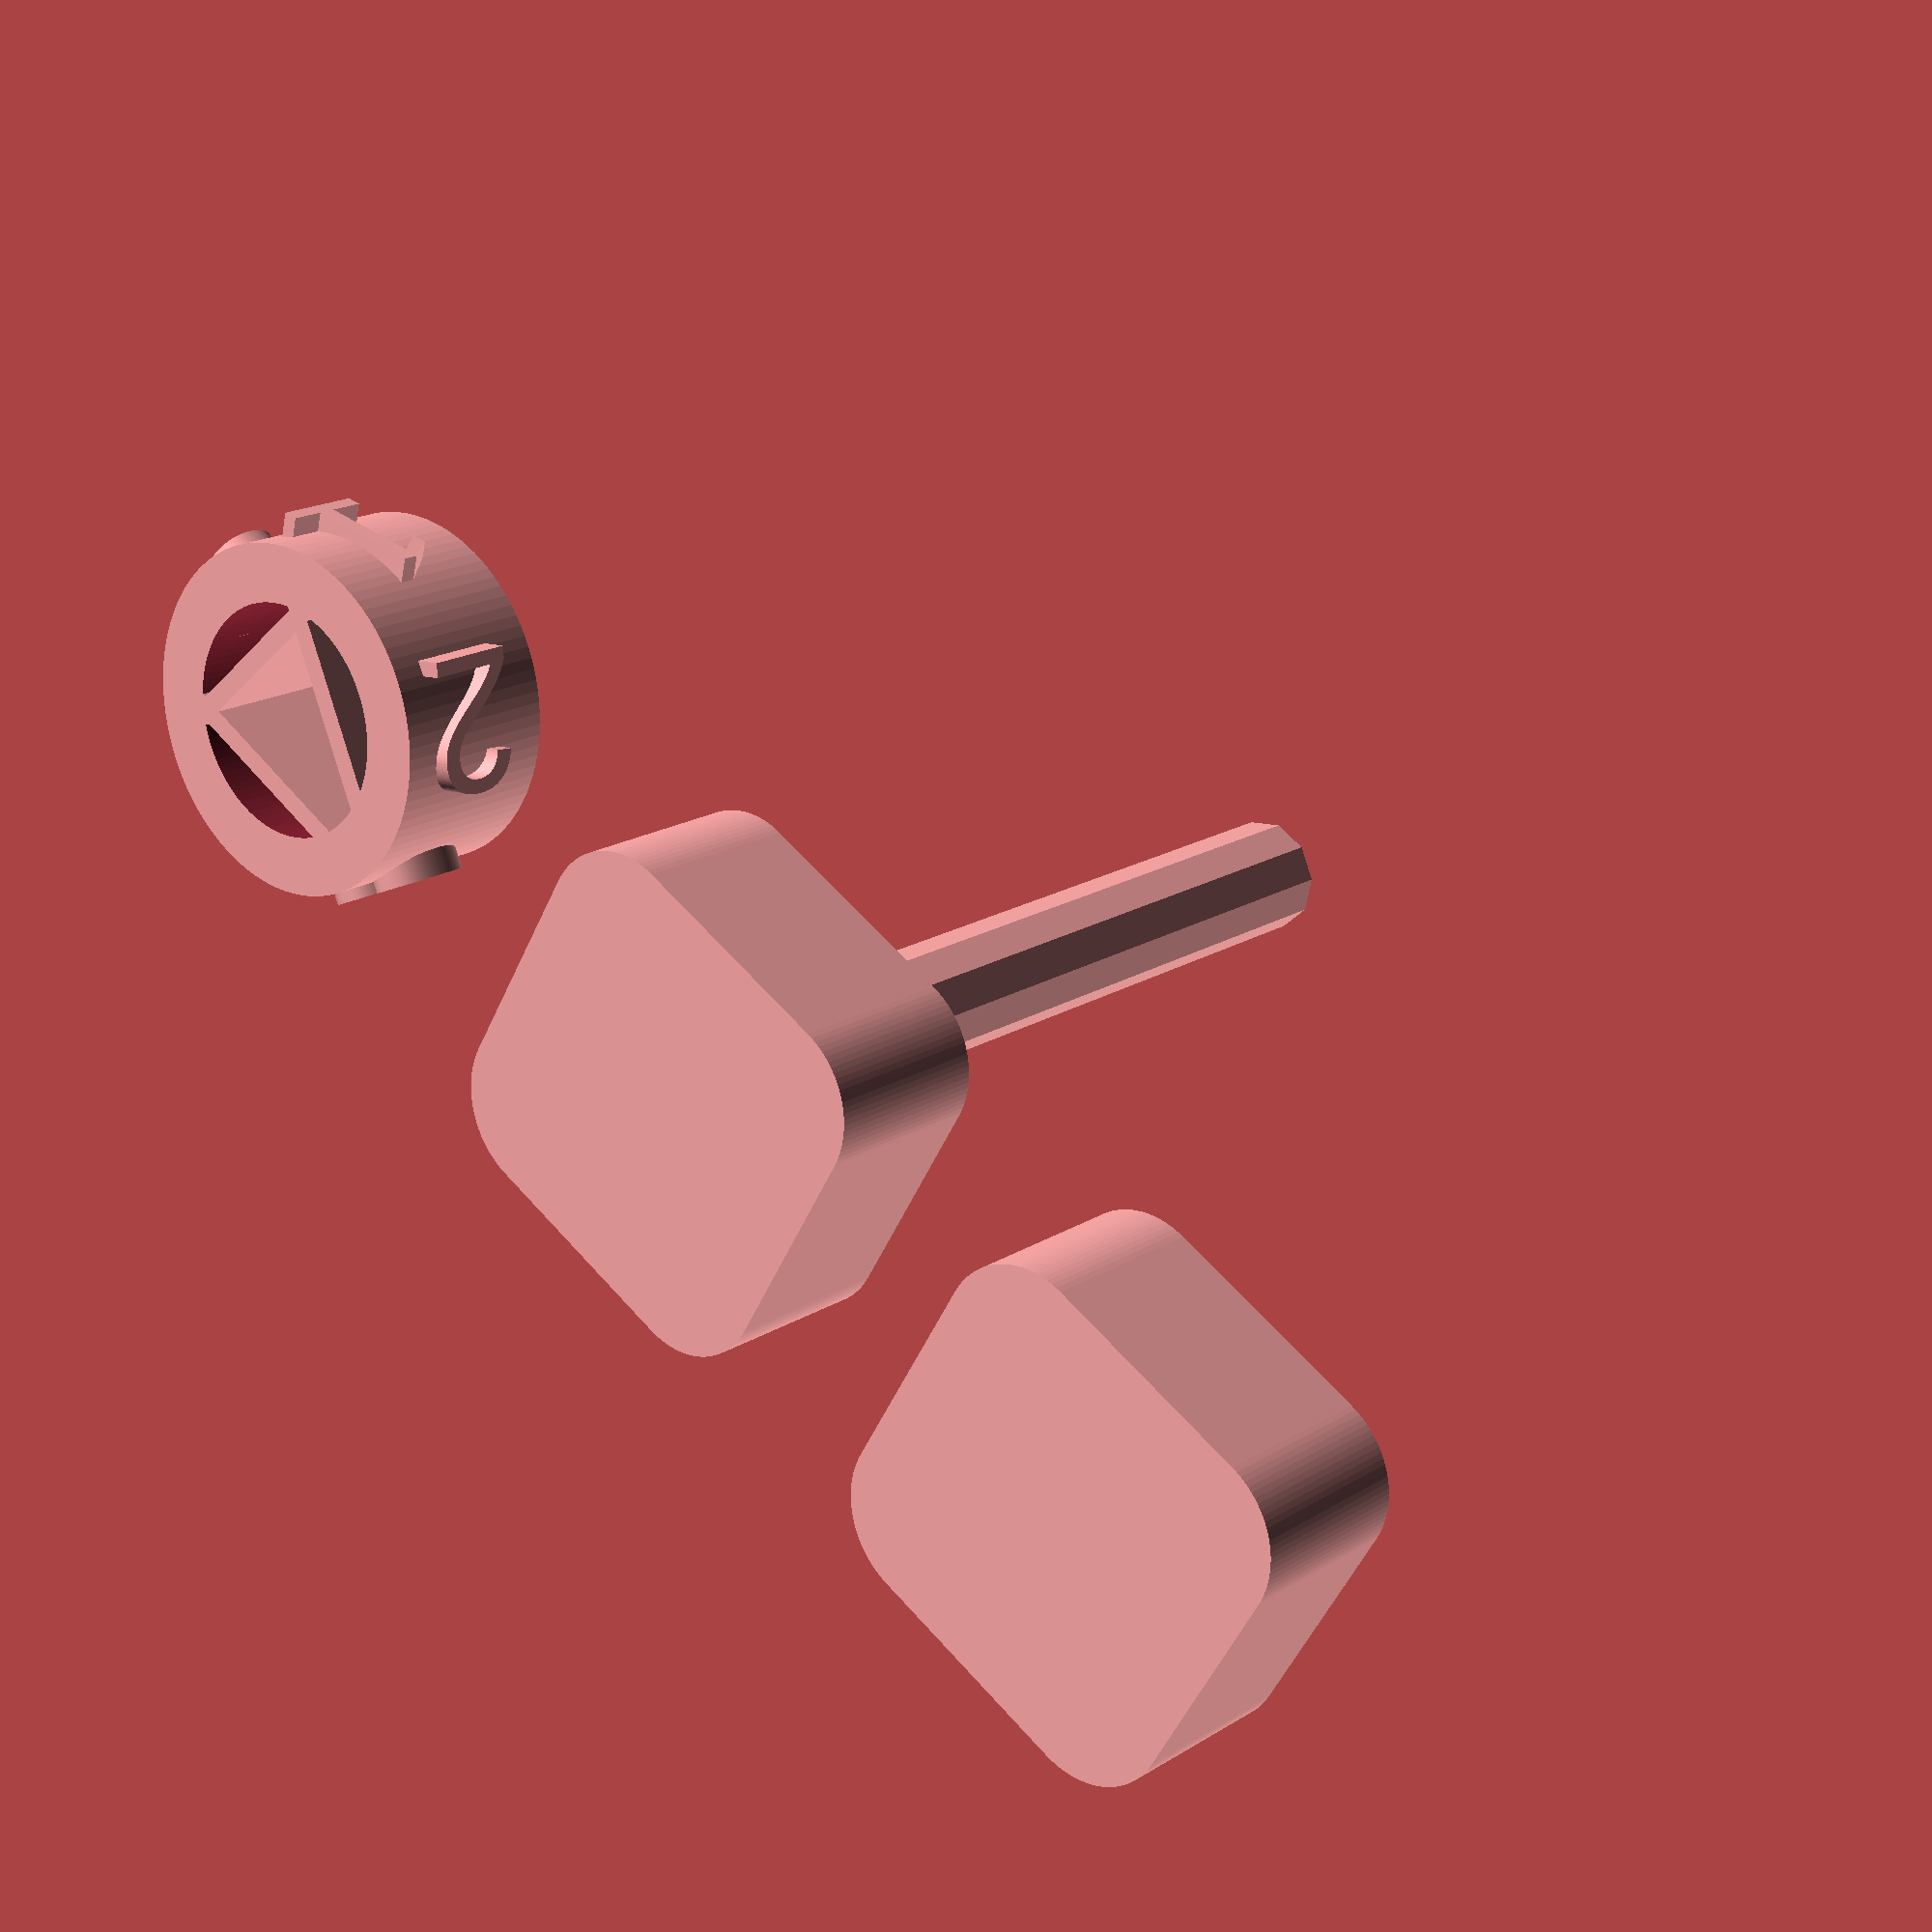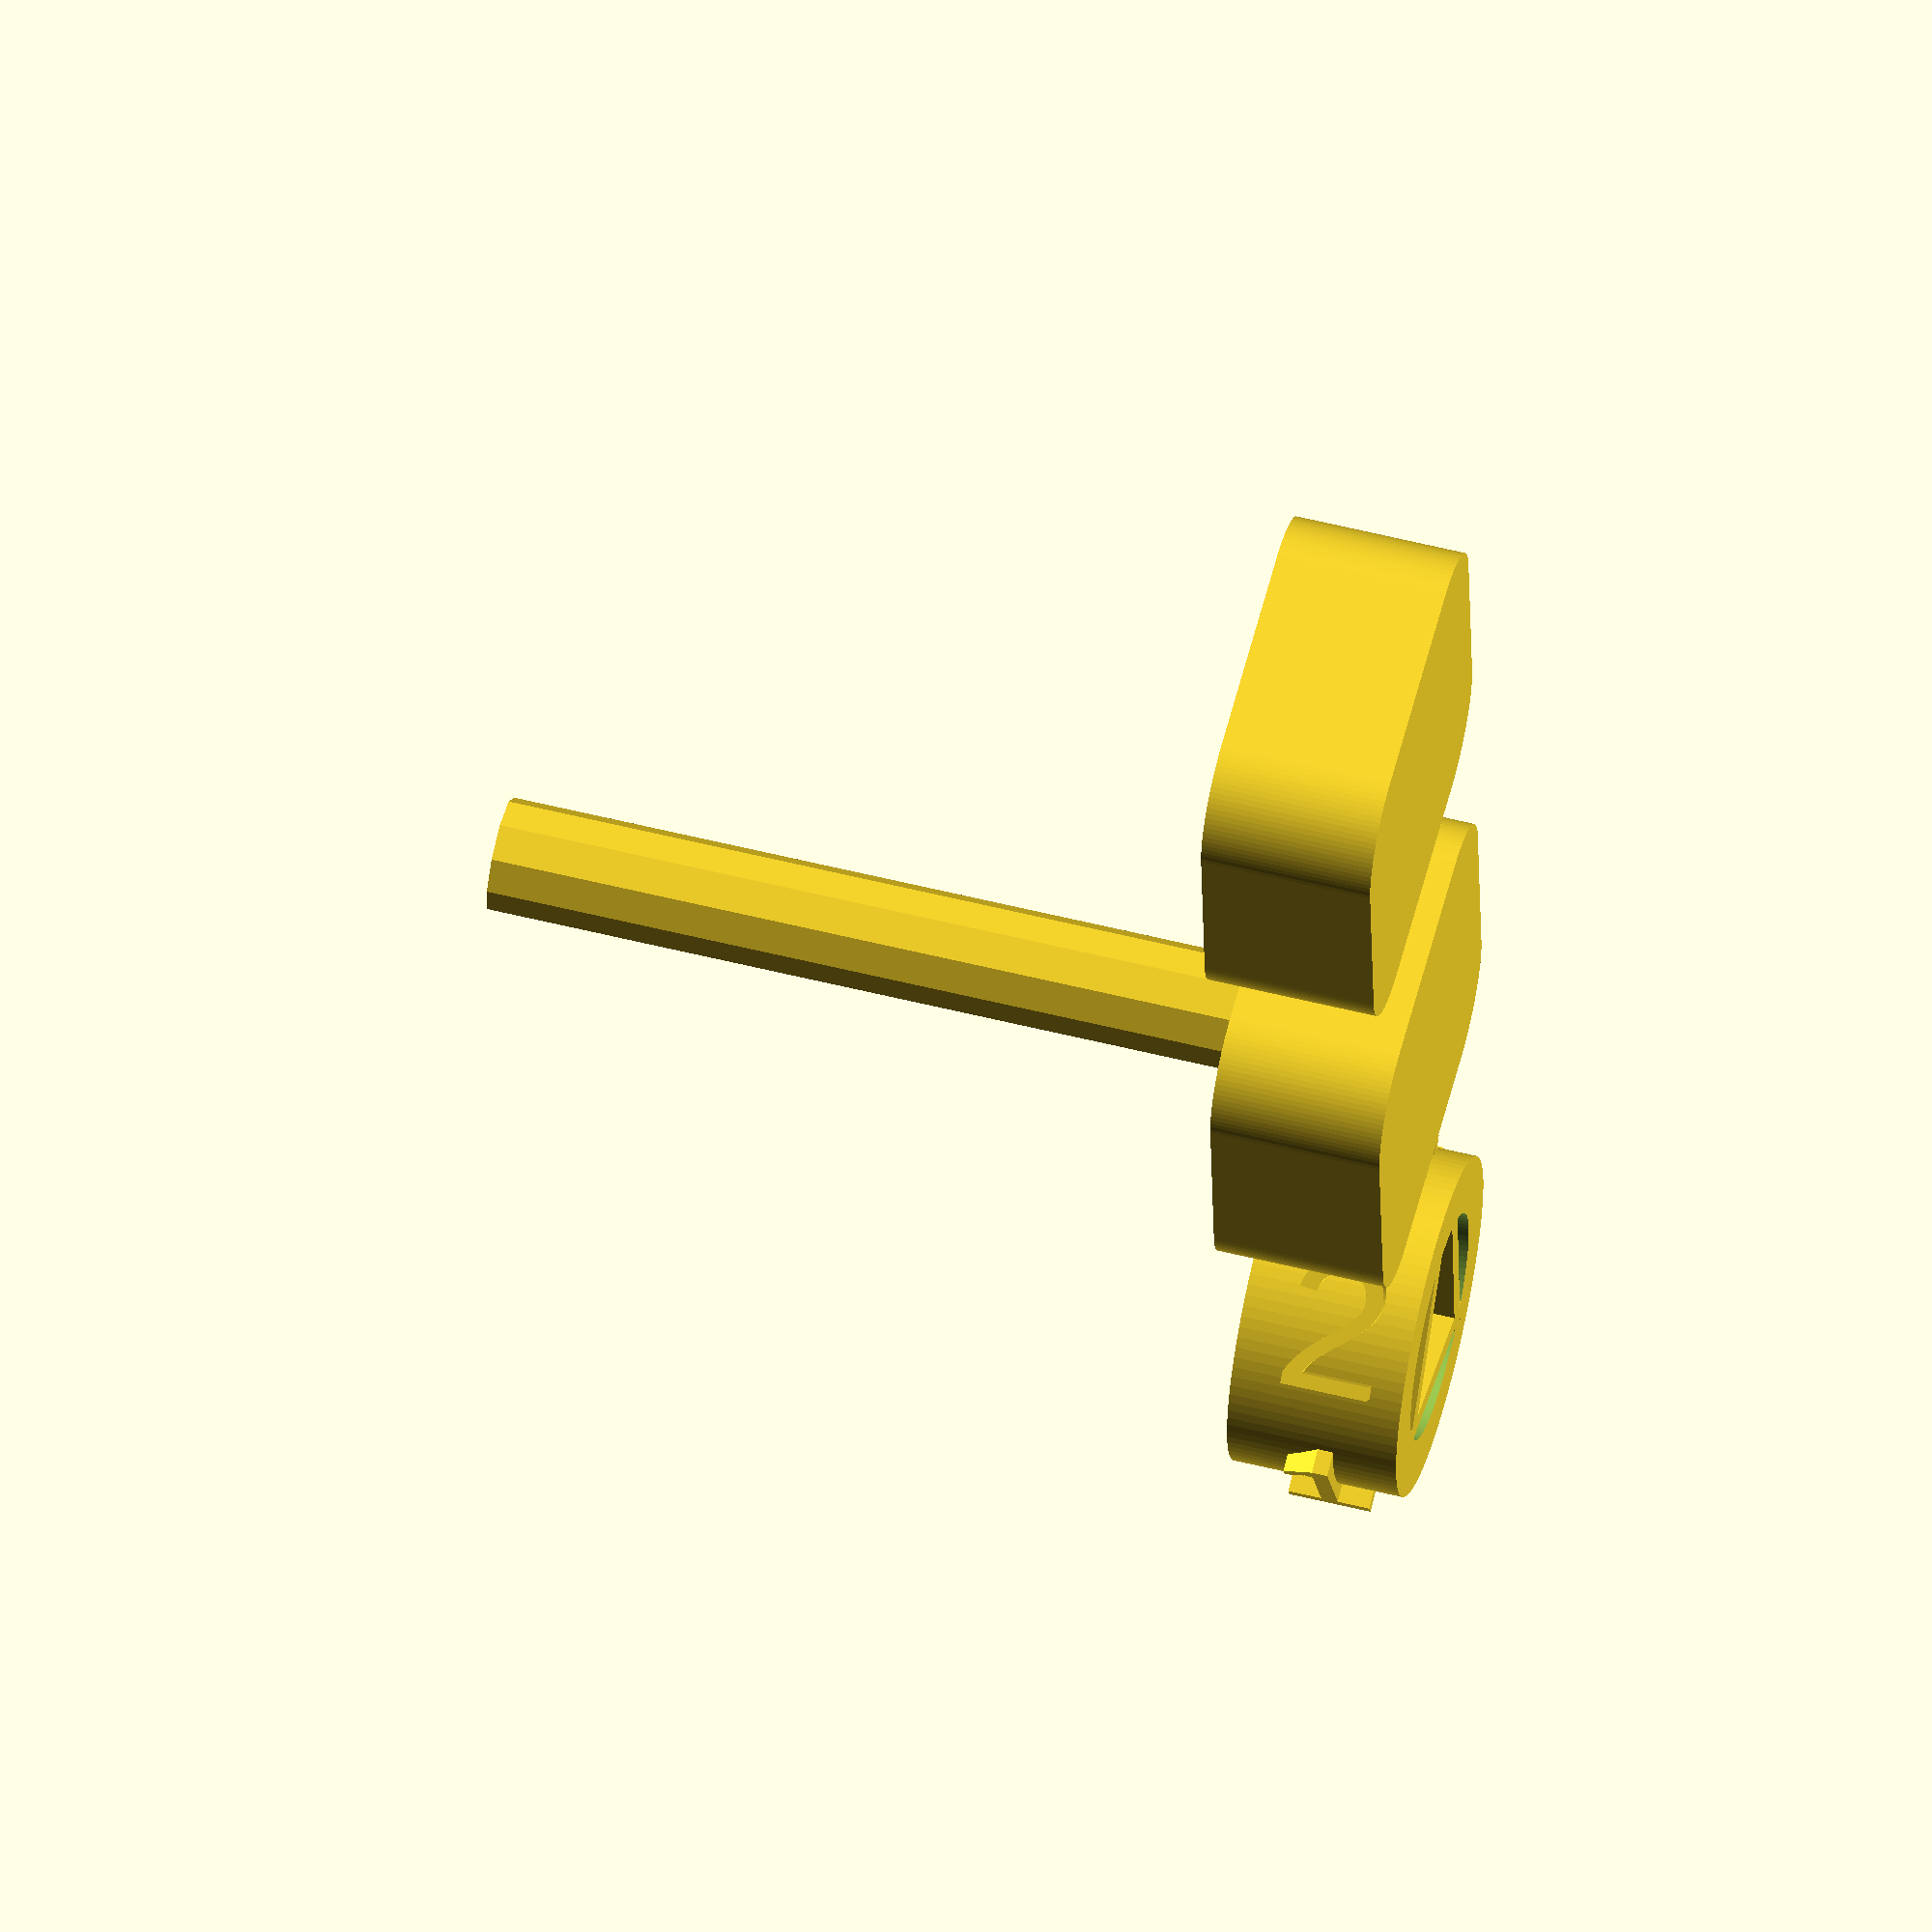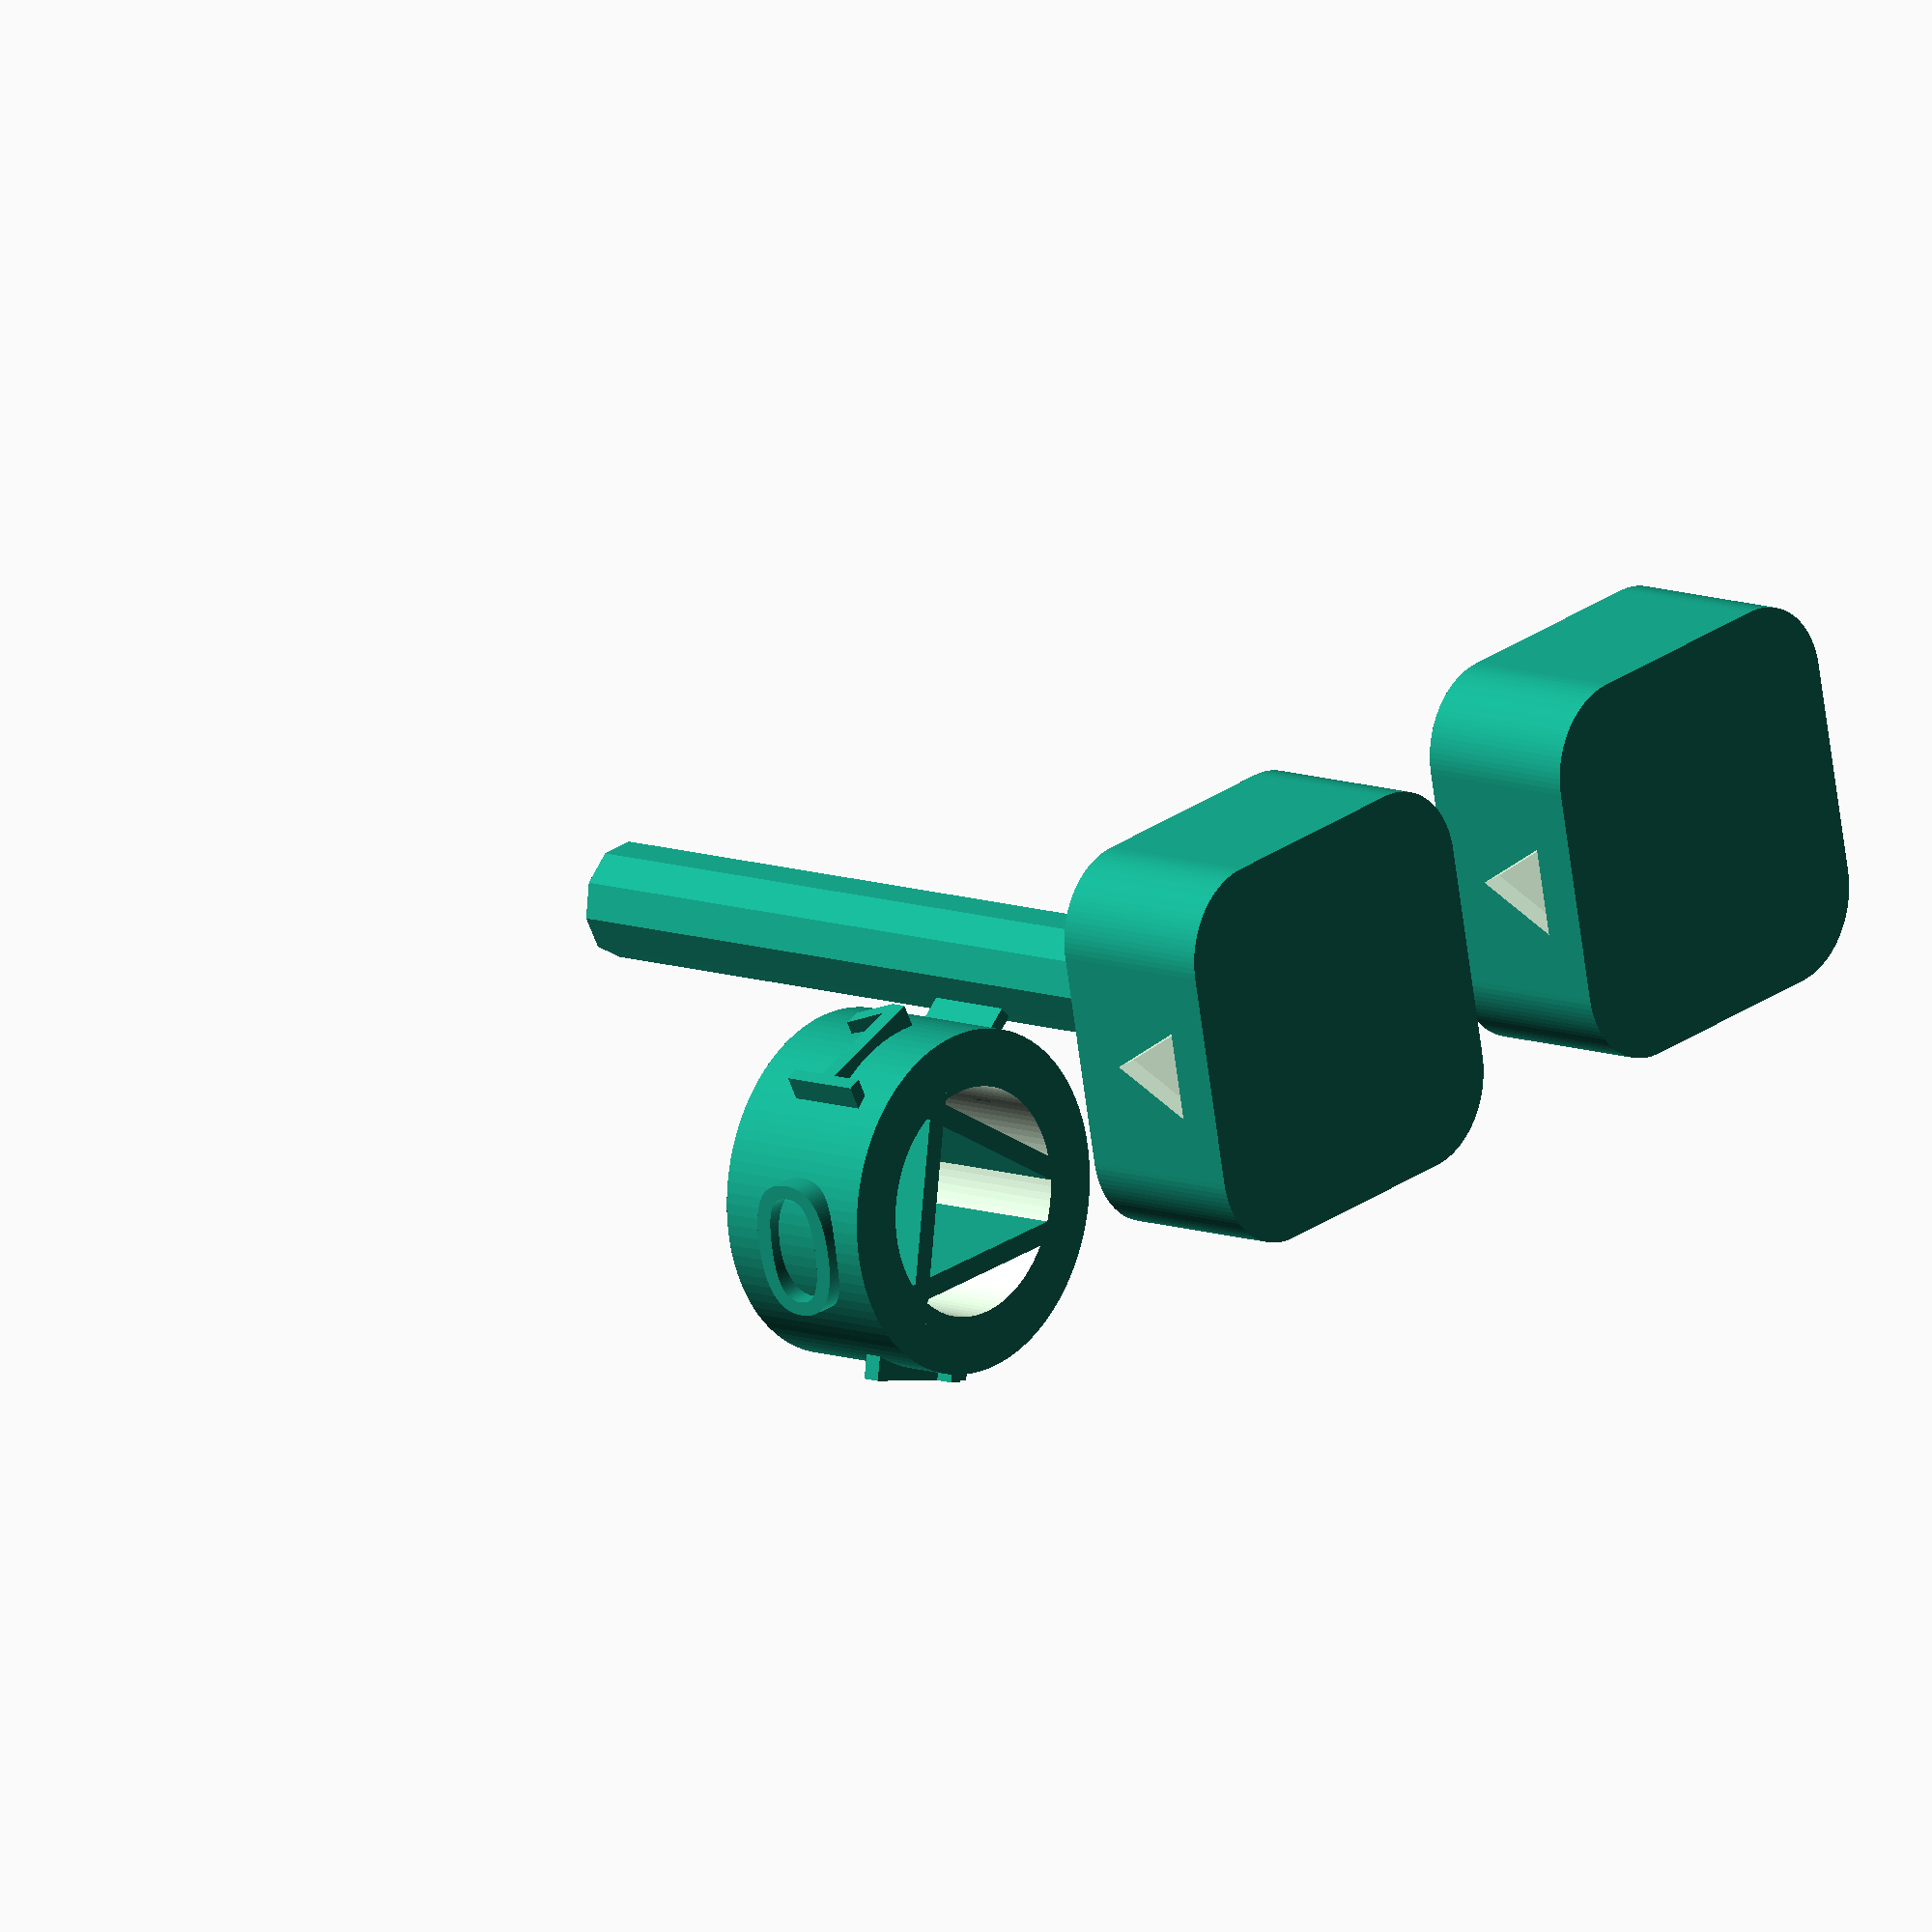
<openscad>
$fn=100;
wheelWidth = 10;
wheelDia = 20;

sideSize = wheelDia*1.1;

axelDia= wheelDia/3;
axelLength = wheelWidth*4+(wheelWidth/2);

textHeight = 5;

magnetDia = 5;
magnetHeight = 5;

sideNum = 5;
axelSides = 10;

springLength = wheelDia*0.8; // determined empirically
springWidth = 1.2; // determined arbitrarily, adjust for feel
springOffset = axelDia/2*sin(2*360/10); // determined with magic


// output
sideWAxel();
translate([0,sideSize+10,0]) sideWHole();
translate([0,-sideSize-10,0]) wheel();
// translate([0,0,wheelWidth]) wheel(); // test

// axelTest();



module axel(mod){
  rotate([0,0,18])
    cylinder(h=axelLength, d=axelDia, $fn=axelSides);
}

module springs(){
    translate([-springLength/2,springOffset,0])
        cube([springLength,springWidth,wheelWidth]);

    rotate([0,0,36*4])
        translate([-springLength/2,springOffset,0])
            cube([springLength,springWidth,wheelWidth]);
    
    
    rotate([0,0,36*7])
        translate([-springLength/2,springOffset,0])
            cube([springLength,springWidth,wheelWidth]);
    
    
}

module numbers() {
    rotate([0,0,36])
        for (n=[0:sideNum-1])
        rotate ([0,0,(n-1)*360/sideNum])
            translate([wheelDia/3,-wheelWidth/2.6,wheelWidth*0.75])
                rotate([0,90,0])
                    linear_extrude(4)
                        text(str(n), size=8);
}

module wheel() {
  rotate([0,0,-53]) // used just to determine where the arrow should go
      union() {
          difference(){
            cylinder($fn=100, h=wheelWidth, d=wheelDia);

            translate([0,0,-1])
            cylinder(h=wheelWidth+2, d=axelDia*2);
              

          }
          springs();
          numbers();
      }
}

module side () {
  tran = sideSize/3.5;
    difference () {
        // Outer hull
        hull () {
            translate ([tran,tran,0])
              cylinder (r=5,h=wheelWidth);

            translate ([-tran,tran,0])
              cylinder (r=5,h=wheelWidth);


            translate ([tran,-tran,0])
              cylinder (r=5,h=wheelWidth);
            translate ([-tran,-tran,0])
              cylinder (r=5,h=wheelWidth);


            // translate ([wheelWidth,box_width-wheelWidth,0])
            //   box_outer_cylinder();
            // translate ([box_length-wheelWidth,box_width-wheelWidth,0])
            //   box_outer_cylinder();
            // translate ([box_length-wheelWidth,wheelWidth,0])
            //   box_outer_cylinder();
        }
        // arrow
        translate([0,-sideSize/2+1,wheelWidth/2-1])
          rotate([90,0,0]) rotate([0,0,90])
              cylinder($fn=3, h=2, r=3);
    }
}

module sideold(){
        difference(){
          translate([-sideSize/2,-sideSize/2,0])
            cube([sideSize,sideSize,wheelWidth]);
                
            // arrow
            translate([0,-sideSize/2+1,wheelWidth/2-1])
                rotate([90,0,0]) rotate([0,0,90])
                    cylinder($fn=3, h=2, r=3);
            
        }
}

//Side #1
module sideWAxel() {
  union() {
      side();

      translate([0,0,wheelWidth])
      axel();
  }
}

//Side #2
module sideWHole() {
      difference() {
          side();
          translate([0,0,wheelWidth/2])
              axel();
      }
}









//Test only the axis fit before wasting plastic on the whole thing
module axelTest() {
  union() {
    difference(){
      cylinder(d=sideSize/1.75, h=wheelWidth);
          
      translate([0,0,-1])
        cylinder(d=sideSize/2, h=wheelWidth+2);
    }

    intersection(){
      cylinder(d=sideSize/1.75, h=wheelWidth);
      
      springs();
    }
  }
  // translate([0,15,0])
    scale([1,1,0.3])
    rotate([0,0,0])
    axel();
}


</openscad>
<views>
elev=162.0 azim=59.2 roll=320.2 proj=p view=wireframe
elev=302.7 azim=3.8 roll=104.5 proj=o view=solid
elev=169.4 azim=101.5 roll=48.1 proj=o view=wireframe
</views>
